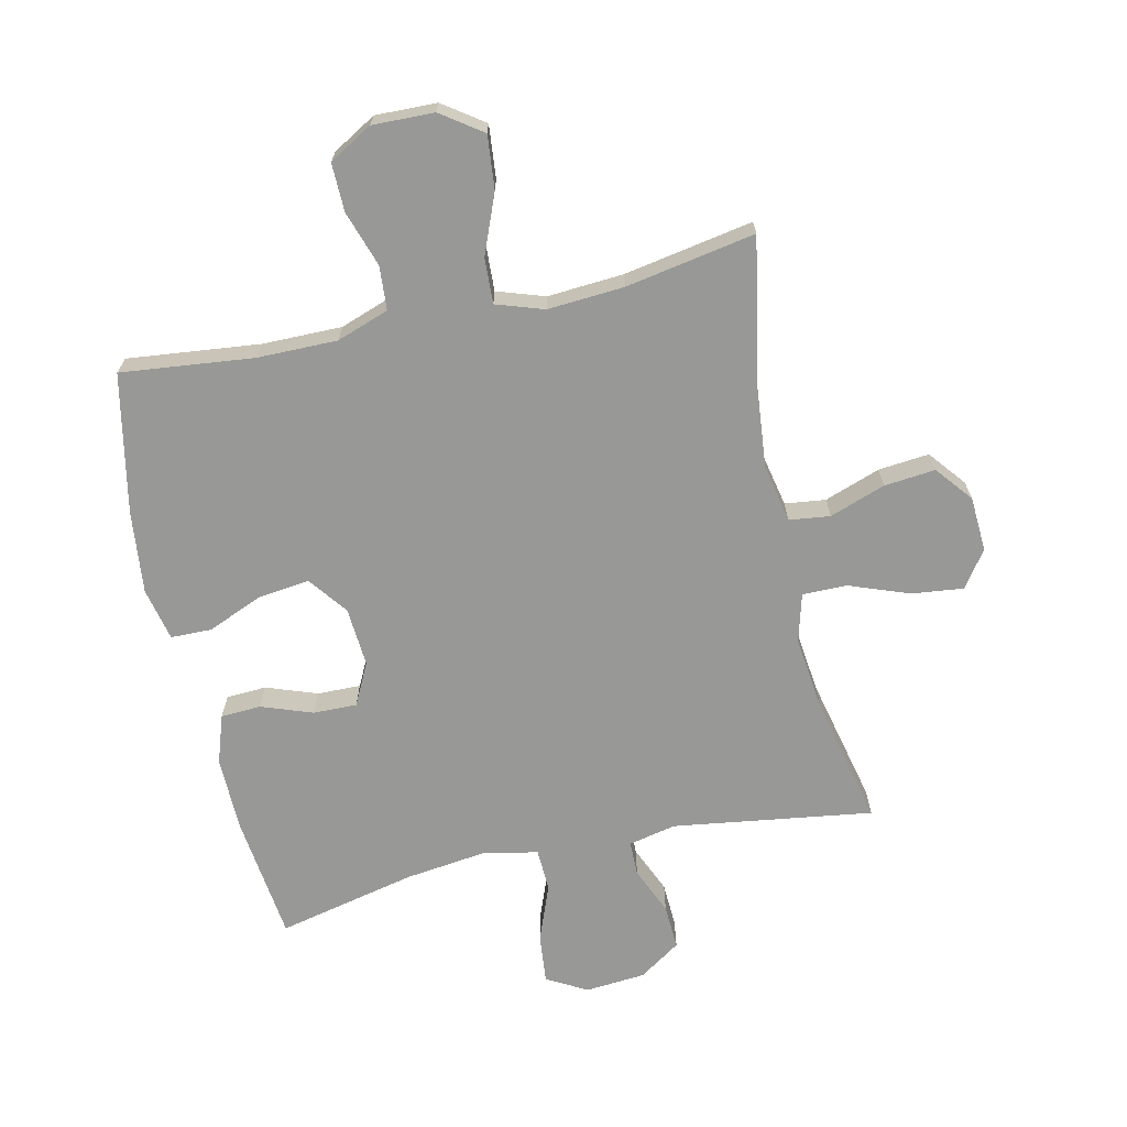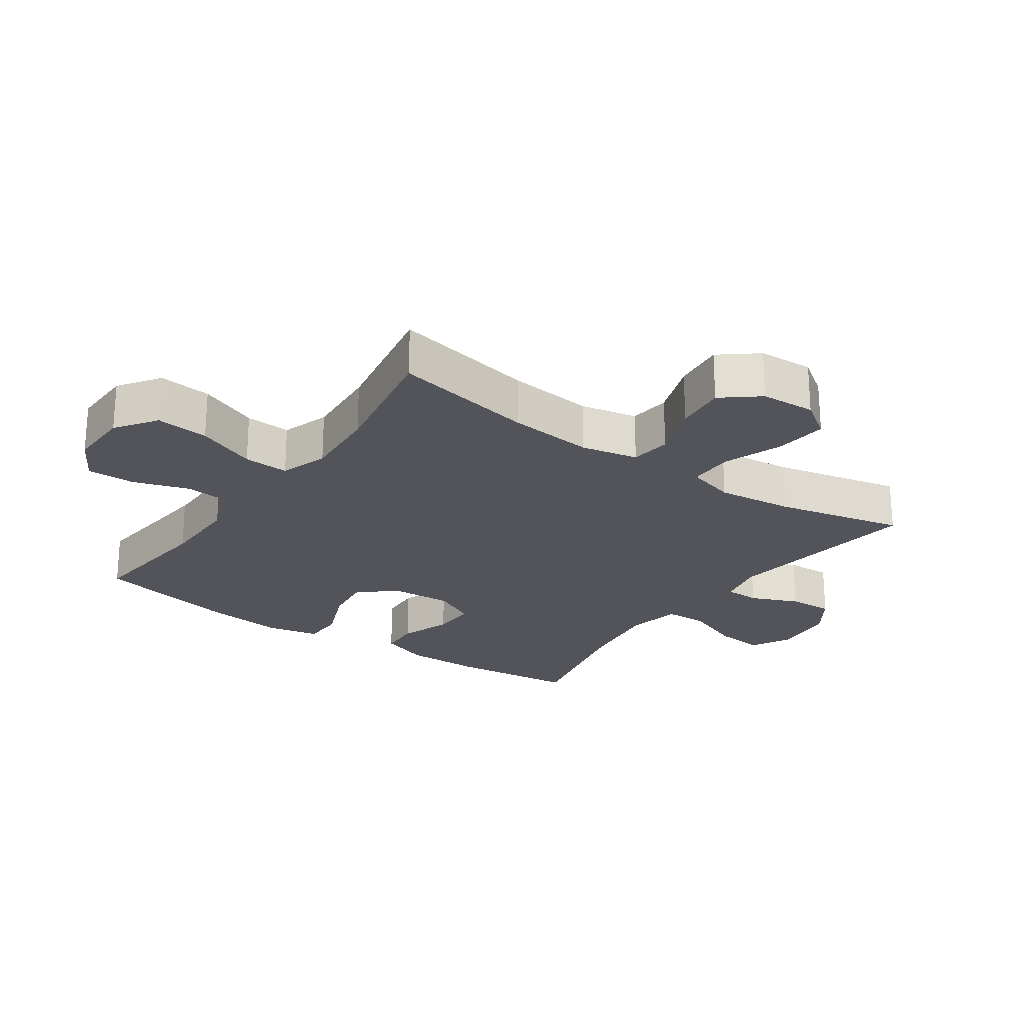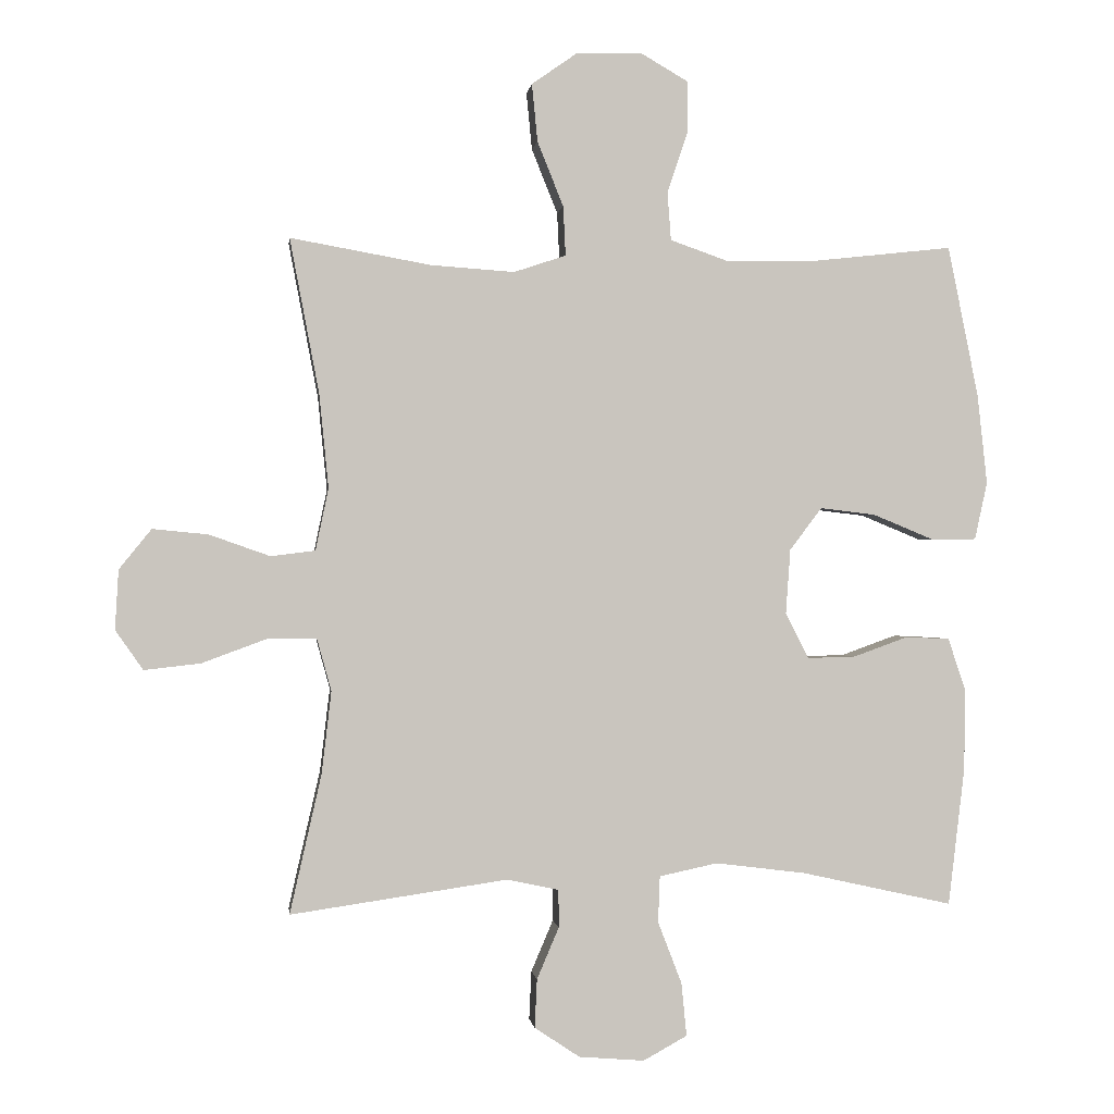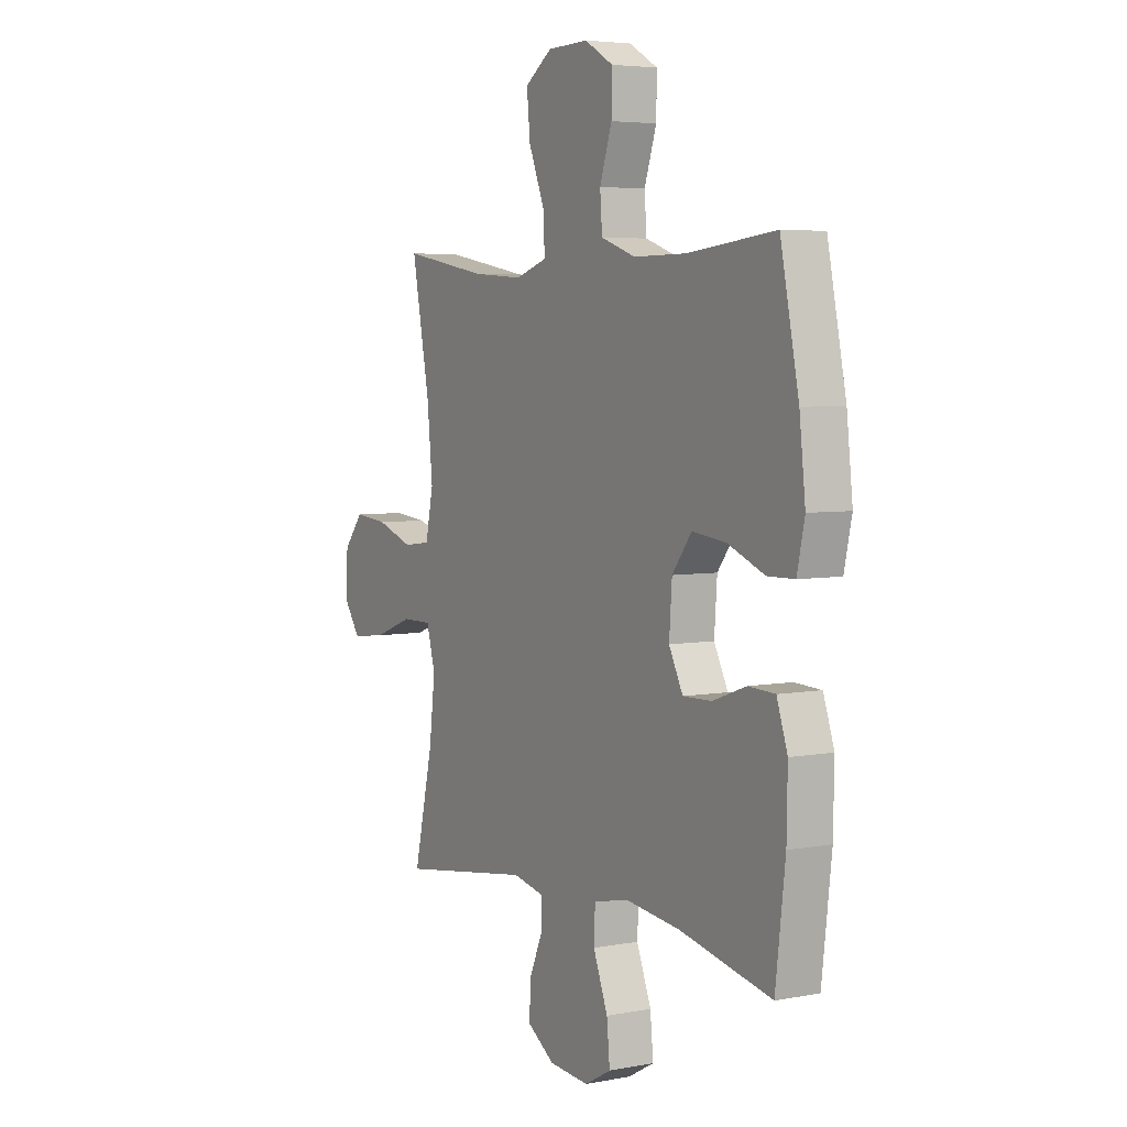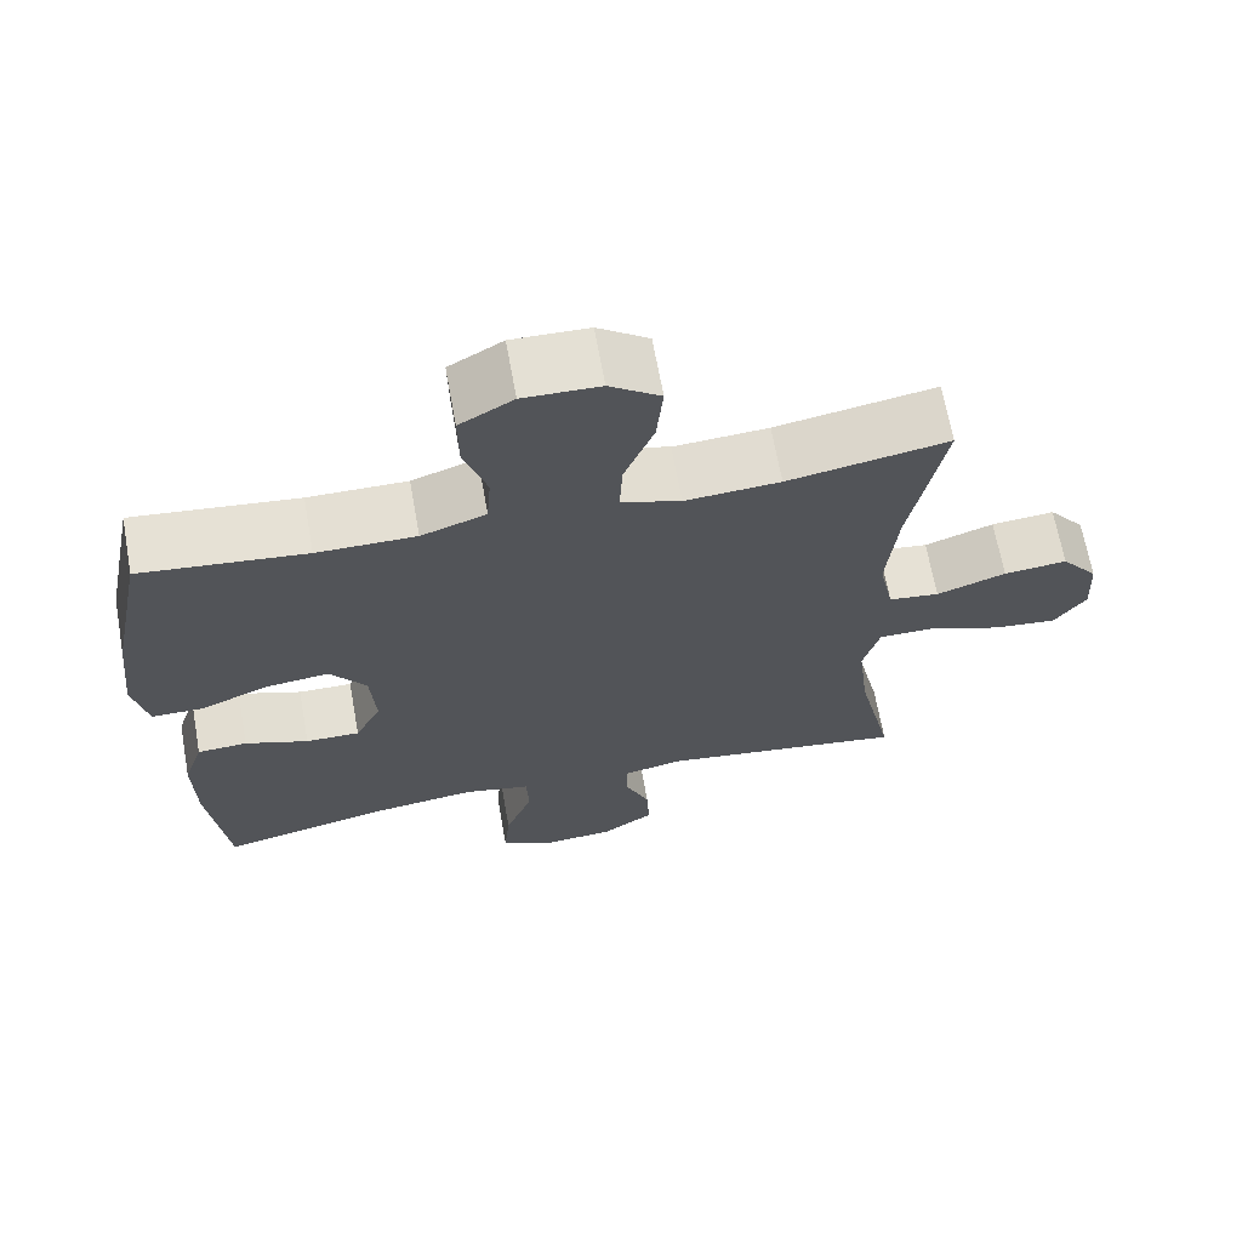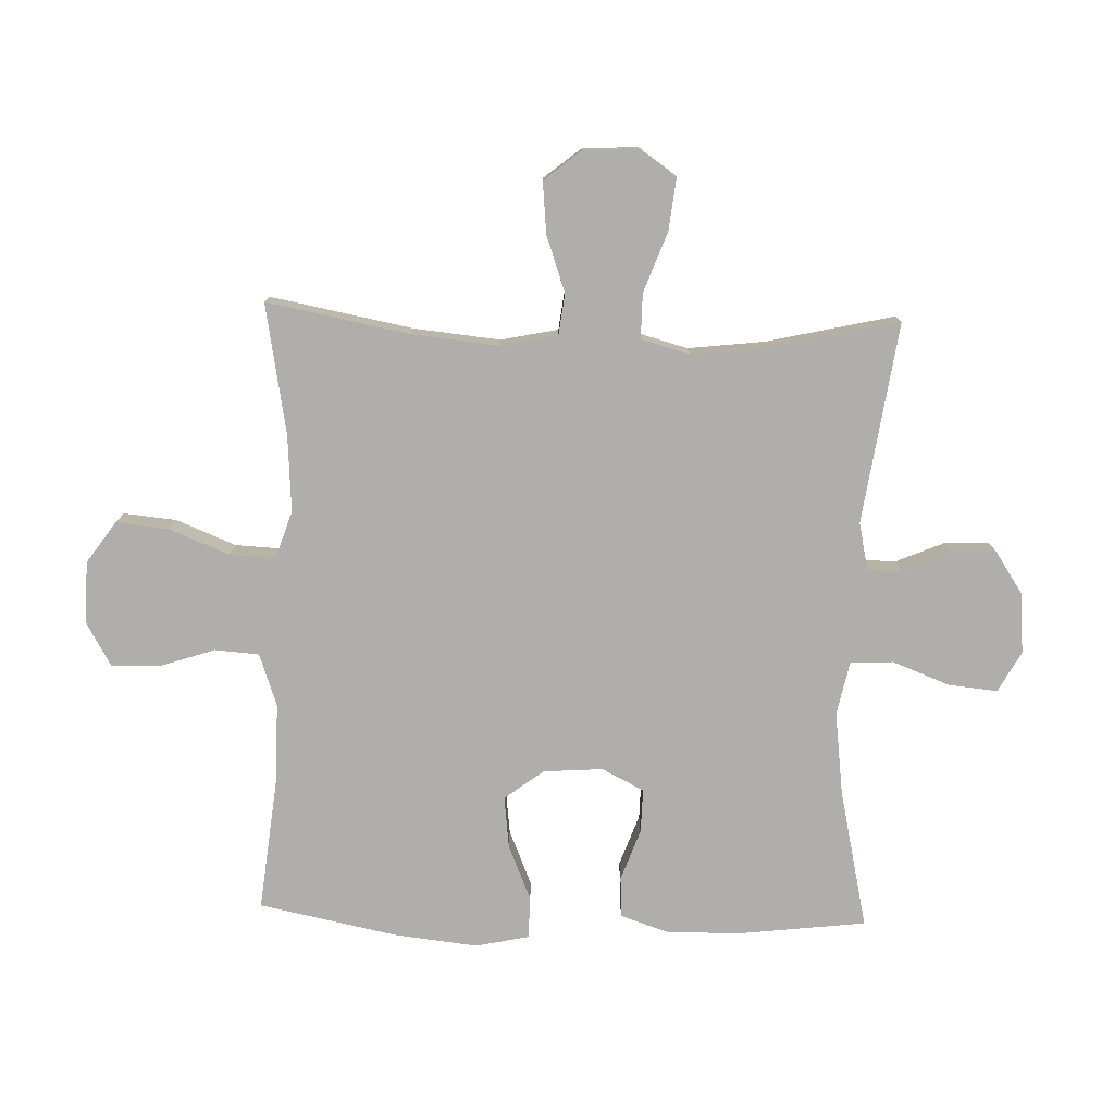
<metadata>
{"format":"obj","ext":"obj","renderer":"f3d","projection":"perspective","resolution":1024,"background":"white","views":[{"elev":-68.4,"azim":12.6,"up":"+Y"},{"elev":-23.9,"azim":55.0,"up":"+Y"},{"elev":-0.1,"azim":173.0,"up":"+Z"},{"elev":4.8,"azim":-121.0,"up":"+Z"},{"elev":66.7,"azim":-10.2,"up":"+Z"},{"elev":-77.7,"azim":88.2,"up":"+Y"}]}
</metadata>
<code>
o path1268
v -0.2955 0.0375 -0.4648
v -0.1611 0.0375 -0.4479
v -0.07415 0.0375 -0.4664
v -0.07139 0.0375 -0.5354
v -0.107 0.0375 -0.6281
v -0.1147 0.0375 -0.7074
v -0.04948 0.0375 -0.7434
v 0.04802 0.0375 -0.7355
v 0.1157 0.0375 -0.6904
v 0.1122 0.0375 -0.6178
v 0.07932 0.0375 -0.5406
v 0.07971 0.0375 -0.4845
v 0.1568 0.0375 -0.4679
v 0.4809 0.0375 -0.515
v 0.4336 0.0375 -0.3076
v 0.4191 0.0375 -0.1844
v 0.4407 0.0375 -0.106
v 0.5133 0.0375 -0.1063
v 0.6102 0.0375 -0.1424
v 0.6945 0.0375 -0.152
v 0.7358 0.0375 -0.09288
v 0.7307 0.0375 -0.004002
v 0.6825 0.0375 0.05565
v 0.5996 0.0375 0.04757
v 0.5089 0.0375 0.0155
v 0.4426 0.0375 0.02374
v 0.4234 0.0375 0.1162
v 0.4371 0.0375 0.2554
v 0.4809 0.0375 0.4869
v 0.2708 0.0375 0.4494
v 0.1466 0.0375 0.4408
v 0.06905 0.0375 0.4666
v 0.0726 0.0375 0.5402
v 0.1115 0.0375 0.637
v 0.1198 0.0375 0.7229
v 0.0533 0.0375 0.7698
v -0.04662 0.0375 0.7724
v -0.1169 0.0375 0.7318
v -0.1157 0.0375 0.6535
v -0.0858 0.0375 0.5635
v -0.09107 0.0375 0.4924
v -0.1757 0.0375 0.4626
v -0.305 0.0375 0.4633
v -0.5208 0.0375 0.4869
v -0.5663 0.0375 0.262
v -0.5809 0.0375 0.128
v -0.5623 0.0375 0.0421
v -0.4959 0.0375 0.04098
v -0.405 0.0375 0.07872
v -0.3221 0.0375 0.08865
v -0.2744 0.0375 0.02544
v -0.2675 0.0375 -0.07081
v -0.3018 0.0375 -0.1387
v -0.3725 0.0375 -0.1373
v -0.4552 0.0375 -0.1075
v -0.5205 0.0375 -0.1107
v -0.547 0.0375 -0.1896
v -0.545 0.0375 -0.3113
v -0.5208 0.0375 -0.515
v -0.2955 -0.0375 -0.4648
v -0.1611 -0.0375 -0.4479
v -0.07415 -0.0375 -0.4664
v -0.07139 -0.0375 -0.5354
v -0.107 -0.0375 -0.6281
v -0.1147 -0.0375 -0.7074
v -0.04948 -0.0375 -0.7434
v 0.04802 -0.0375 -0.7355
v 0.1157 -0.0375 -0.6904
v 0.1122 -0.0375 -0.6178
v 0.07932 -0.0375 -0.5406
v 0.07971 -0.0375 -0.4845
v 0.1568 -0.0375 -0.4679
v 0.4809 -0.0375 -0.515
v 0.4336 -0.0375 -0.3076
v 0.4191 -0.0375 -0.1844
v 0.4407 -0.0375 -0.106
v 0.5133 -0.0375 -0.1063
v 0.6102 -0.0375 -0.1424
v 0.6945 -0.0375 -0.152
v 0.7358 -0.0375 -0.09288
v 0.7307 -0.0375 -0.004002
v 0.6825 -0.0375 0.05565
v 0.5996 -0.0375 0.04757
v 0.5089 -0.0375 0.0155
v 0.4426 -0.0375 0.02374
v 0.4234 -0.0375 0.1162
v 0.4371 -0.0375 0.2554
v 0.4809 -0.0375 0.4869
v 0.2708 -0.0375 0.4494
v 0.1466 -0.0375 0.4408
v 0.06905 -0.0375 0.4666
v 0.0726 -0.0375 0.5402
v 0.1115 -0.0375 0.637
v 0.1198 -0.0375 0.7229
v 0.0533 -0.0375 0.7698
v -0.04662 -0.0375 0.7724
v -0.1169 -0.0375 0.7318
v -0.1157 -0.0375 0.6535
v -0.0858 -0.0375 0.5635
v -0.09107 -0.0375 0.4924
v -0.1757 -0.0375 0.4626
v -0.305 -0.0375 0.4633
v -0.5208 -0.0375 0.4869
v -0.5663 -0.0375 0.262
v -0.5809 -0.0375 0.128
v -0.5623 -0.0375 0.0421
v -0.4959 -0.0375 0.04098
v -0.405 -0.0375 0.07872
v -0.3221 -0.0375 0.08865
v -0.2744 -0.0375 0.02544
v -0.2675 -0.0375 -0.07081
v -0.3018 -0.0375 -0.1387
v -0.3725 -0.0375 -0.1373
v -0.4552 -0.0375 -0.1075
v -0.5205 -0.0375 -0.1107
v -0.547 -0.0375 -0.1896
v -0.545 -0.0375 -0.3113
v -0.5208 -0.0375 -0.515
v 0.6945 0.0375 -0.152
v 0.6945 0.0375 -0.152
v 0.7358 0.0375 -0.09288
v 0.7307 0.0375 -0.004002
v 0.6825 0.0375 0.05565
v 0.6102 0.0375 -0.1424
v 0.5996 0.0375 0.04757
v 0.5133 0.0375 -0.1063
v 0.5089 0.0375 0.0155
v 0.4407 0.0375 -0.106
v 0.4407 0.0375 -0.106
v 0.4426 0.0375 0.02374
v 0.4426 0.0375 0.02374
v 0.4371 0.0375 0.2554
v 0.4809 0.0375 0.4869
v 0.4809 0.0375 0.4869
v 0.4809 0.0375 -0.515
v 0.4809 0.0375 -0.515
v 0.4336 0.0375 -0.3076
v 0.4234 0.0375 0.1162
v 0.4191 0.0375 -0.1844
v 0.2708 0.0375 0.4494
v 0.1568 0.0375 -0.4679
v 0.1466 0.0375 0.4408
v 0.07971 0.0375 -0.4845
v 0.07971 0.0375 -0.4845
v 0.06905 0.0375 0.4666
v 0.06905 0.0375 0.4666
v 0.1115 0.0375 0.637
v 0.1198 0.0375 0.7229
v 0.1198 0.0375 0.7229
v 0.0533 0.0375 0.7698
v 0.04802 0.0375 -0.7355
v 0.1157 0.0375 -0.6904
v 0.1122 0.0375 -0.6178
v 0.07932 0.0375 -0.5406
v 0.0726 0.0375 0.5402
v -0.04662 0.0375 0.7724
v -0.04948 0.0375 -0.7434
v -0.1169 0.0375 0.7318
v -0.1169 0.0375 0.7318
v -0.1147 0.0375 -0.7074
v -0.1147 0.0375 -0.7074
v -0.107 0.0375 -0.6281
v -0.07139 0.0375 -0.5354
v -0.07415 0.0375 -0.4664
v -0.07415 0.0375 -0.4664
v -0.1611 0.0375 -0.4479
v -0.0858 0.0375 0.5635
v -0.09107 0.0375 0.4924
v -0.09107 0.0375 0.4924
v -0.1157 0.0375 0.6535
v -0.1757 0.0375 0.4626
v -0.2955 0.0375 -0.4648
v -0.305 0.0375 0.4633
v -0.2675 0.0375 -0.07081
v -0.3018 0.0375 -0.1387
v -0.3018 0.0375 -0.1387
v -0.2744 0.0375 0.02544
v -0.3221 0.0375 0.08865
v -0.3725 0.0375 -0.1373
v -0.405 0.0375 0.07872
v -0.4552 0.0375 -0.1075
v -0.4959 0.0375 0.04098
v -0.5205 0.0375 -0.1107
v -0.5205 0.0375 -0.1107
v -0.5208 0.0375 -0.515
v -0.5208 0.0375 -0.515
v -0.5208 0.0375 0.4869
v -0.5208 0.0375 0.4869
v -0.5623 0.0375 0.0421
v -0.5623 0.0375 0.0421
v -0.547 0.0375 -0.1896
v -0.545 0.0375 -0.3113
v -0.5663 0.0375 0.262
v -0.5809 0.0375 0.128
v 0.6945 -0.0375 -0.152
v 0.6945 -0.0375 -0.152
v 0.7358 -0.0375 -0.09288
v 0.7307 -0.0375 -0.004002
v 0.6825 -0.0375 0.05565
v 0.6102 -0.0375 -0.1424
v 0.5996 -0.0375 0.04757
v 0.5133 -0.0375 -0.1063
v 0.5089 -0.0375 0.0155
v 0.4407 -0.0375 -0.106
v 0.4407 -0.0375 -0.106
v 0.4426 -0.0375 0.02374
v 0.4426 -0.0375 0.02374
v 0.4371 -0.0375 0.2554
v 0.4809 -0.0375 0.4869
v 0.4809 -0.0375 0.4869
v 0.4809 -0.0375 -0.515
v 0.4809 -0.0375 -0.515
v 0.4336 -0.0375 -0.3076
v 0.4234 -0.0375 0.1162
v 0.4191 -0.0375 -0.1844
v 0.2708 -0.0375 0.4494
v 0.1568 -0.0375 -0.4679
v 0.1466 -0.0375 0.4408
v 0.07971 -0.0375 -0.4845
v 0.07971 -0.0375 -0.4845
v 0.06905 -0.0375 0.4666
v 0.06905 -0.0375 0.4666
v 0.1115 -0.0375 0.637
v 0.1198 -0.0375 0.7229
v 0.1198 -0.0375 0.7229
v 0.0533 -0.0375 0.7698
v 0.04802 -0.0375 -0.7355
v 0.1157 -0.0375 -0.6904
v 0.1122 -0.0375 -0.6178
v 0.07932 -0.0375 -0.5406
v 0.0726 -0.0375 0.5402
v -0.04662 -0.0375 0.7724
v -0.04948 -0.0375 -0.7434
v -0.1169 -0.0375 0.7318
v -0.1169 -0.0375 0.7318
v -0.1147 -0.0375 -0.7074
v -0.1147 -0.0375 -0.7074
v -0.107 -0.0375 -0.6281
v -0.07139 -0.0375 -0.5354
v -0.07415 -0.0375 -0.4664
v -0.07415 -0.0375 -0.4664
v -0.1611 -0.0375 -0.4479
v -0.0858 -0.0375 0.5635
v -0.09107 -0.0375 0.4924
v -0.09107 -0.0375 0.4924
v -0.1157 -0.0375 0.6535
v -0.1757 -0.0375 0.4626
v -0.2955 -0.0375 -0.4648
v -0.305 -0.0375 0.4633
v -0.2675 -0.0375 -0.07081
v -0.3018 -0.0375 -0.1387
v -0.3018 -0.0375 -0.1387
v -0.2744 -0.0375 0.02544
v -0.3221 -0.0375 0.08865
v -0.3725 -0.0375 -0.1373
v -0.405 -0.0375 0.07872
v -0.4552 -0.0375 -0.1075
v -0.4959 -0.0375 0.04098
v -0.5205 -0.0375 -0.1107
v -0.5205 -0.0375 -0.1107
v -0.5208 -0.0375 -0.515
v -0.5208 -0.0375 -0.515
v -0.5208 -0.0375 0.4869
v -0.5208 -0.0375 0.4869
v -0.5623 -0.0375 0.0421
v -0.5623 -0.0375 0.0421
v -0.547 -0.0375 -0.1896
v -0.545 -0.0375 -0.3113
v -0.5663 -0.0375 0.262
v -0.5809 -0.0375 0.128
f 218 208 216
f 203 202 201
f 206 204 203
f 219 239 230
f 249 269 254
f 231 244 221
f 250 217 215
f 239 219 240
f 201 200 198
f 201 198 199
f 250 240 219
f 216 208 209
f 269 249 263
f 202 200 201
f 214 250 206
f 248 268 261
f 270 256 269
f 242 251 248
f 232 223 226
f 247 254 253
f 203 204 202
f 213 217 211
f 256 270 258
f 198 200 197
f 243 244 231
f 229 227 228
f 221 253 218
f 230 238 229
f 247 253 221
f 233 238 236
f 223 243 231
f 255 248 251
f 269 256 254
f 218 214 208
f 242 240 251
f 243 223 246
f 227 238 233
f 239 238 230
f 250 215 204
f 259 267 257
f 246 232 234
f 257 267 255
f 253 250 214
f 244 247 221
f 215 217 213
f 226 223 224
f 206 250 204
f 249 254 247
f 258 270 265
f 232 246 223
f 197 200 195
f 219 217 250
f 268 255 267
f 229 238 227
f 248 255 268
f 251 240 250
f 218 253 214
f 120 21 80 196
f 21 22 81 80
f 22 23 82 81
f 19 20 79 78
f 23 24 83 82
f 18 19 78 77
f 24 25 84 83
f 129 18 77 205
f 25 131 207 84
f 28 134 210 87
f 136 15 74 212
f 26 27 86 85
f 16 17 76 75
f 27 28 87 86
f 15 16 75 74
f 29 30 89 88
f 13 14 73 72
f 30 31 90 89
f 144 13 72 220
f 31 146 222 90
f 34 149 225 93
f 35 36 95 94
f 8 9 68 67
f 9 10 69 68
f 10 11 70 69
f 33 34 93 92
f 11 12 71 70
f 32 33 92 91
f 36 37 96 95
f 7 8 67 66
f 37 159 235 96
f 161 7 66 237
f 5 6 65 64
f 4 5 64 63
f 165 4 63 241
f 2 3 62 61
f 40 169 245 99
f 39 40 99 98
f 38 39 98 97
f 41 42 101 100
f 1 2 61 60
f 42 43 102 101
f 52 176 252 111
f 51 52 111 110
f 50 51 110 109
f 53 54 113 112
f 49 50 109 108
f 54 55 114 113
f 48 49 108 107
f 55 184 260 114
f 186 1 60 262
f 43 188 264 102
f 190 48 107 266
f 56 57 116 115
f 58 59 118 117
f 57 58 117 116
f 44 45 104 103
f 46 47 106 105
f 45 46 105 104
f 142 140 132
f 127 125 126
f 130 127 128
f 143 154 163
f 173 178 193
f 155 145 168
f 174 139 141
f 163 164 143
f 125 122 124
f 125 123 122
f 174 143 164
f 140 133 132
f 193 187 173
f 126 125 124
f 138 130 174
f 172 185 192
f 194 193 180
f 166 172 175
f 156 150 147
f 171 177 178
f 127 126 128
f 137 135 141
f 180 182 194
f 122 121 124
f 167 155 168
f 153 152 151
f 145 142 177
f 154 153 162
f 171 145 177
f 157 160 162
f 147 155 167
f 179 175 172
f 193 178 180
f 142 132 138
f 166 175 164
f 167 170 147
f 151 157 162
f 163 154 162
f 174 128 139
f 183 181 191
f 170 158 156
f 181 179 191
f 177 138 174
f 168 145 171
f 139 137 141
f 150 148 147
f 130 128 174
f 173 171 178
f 182 189 194
f 156 147 170
f 121 119 124
f 143 174 141
f 192 191 179
f 153 151 162
f 172 192 179
f 175 174 164
f 142 138 177

</code>
